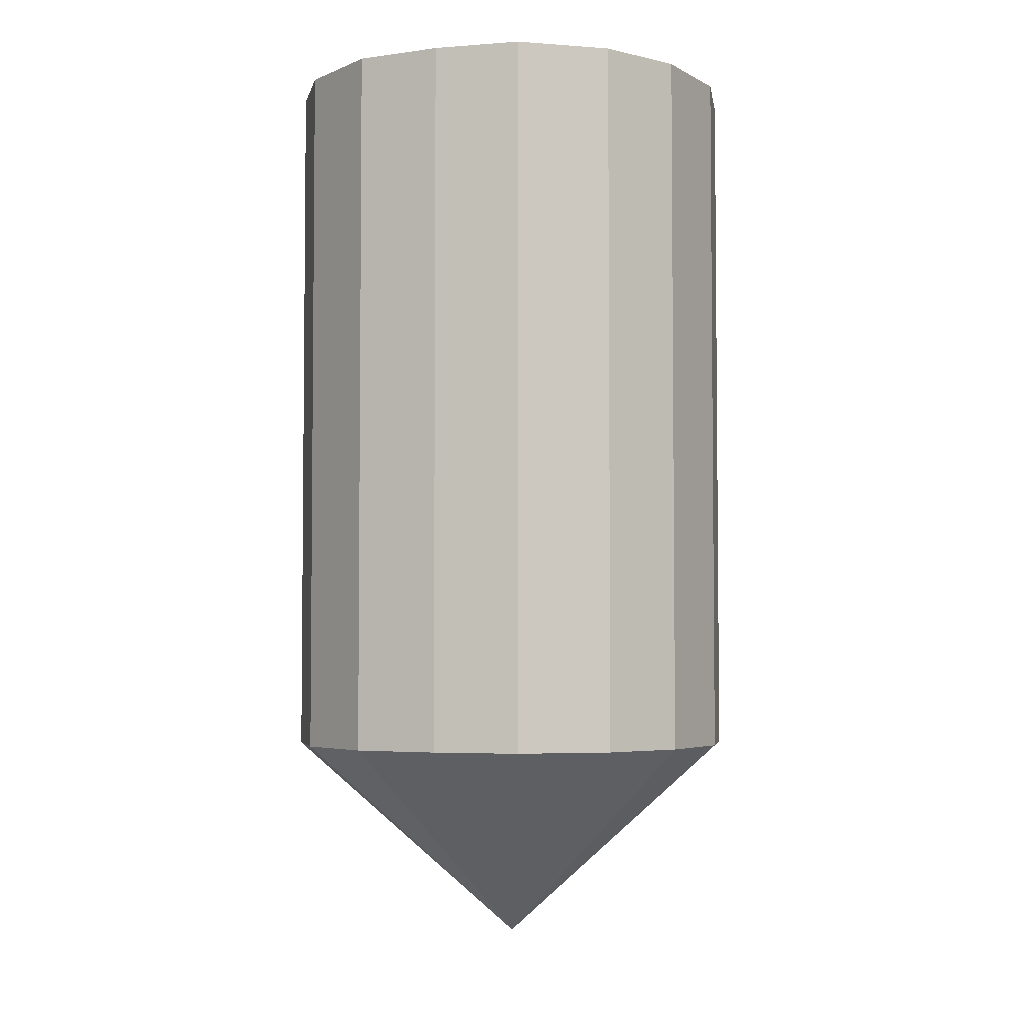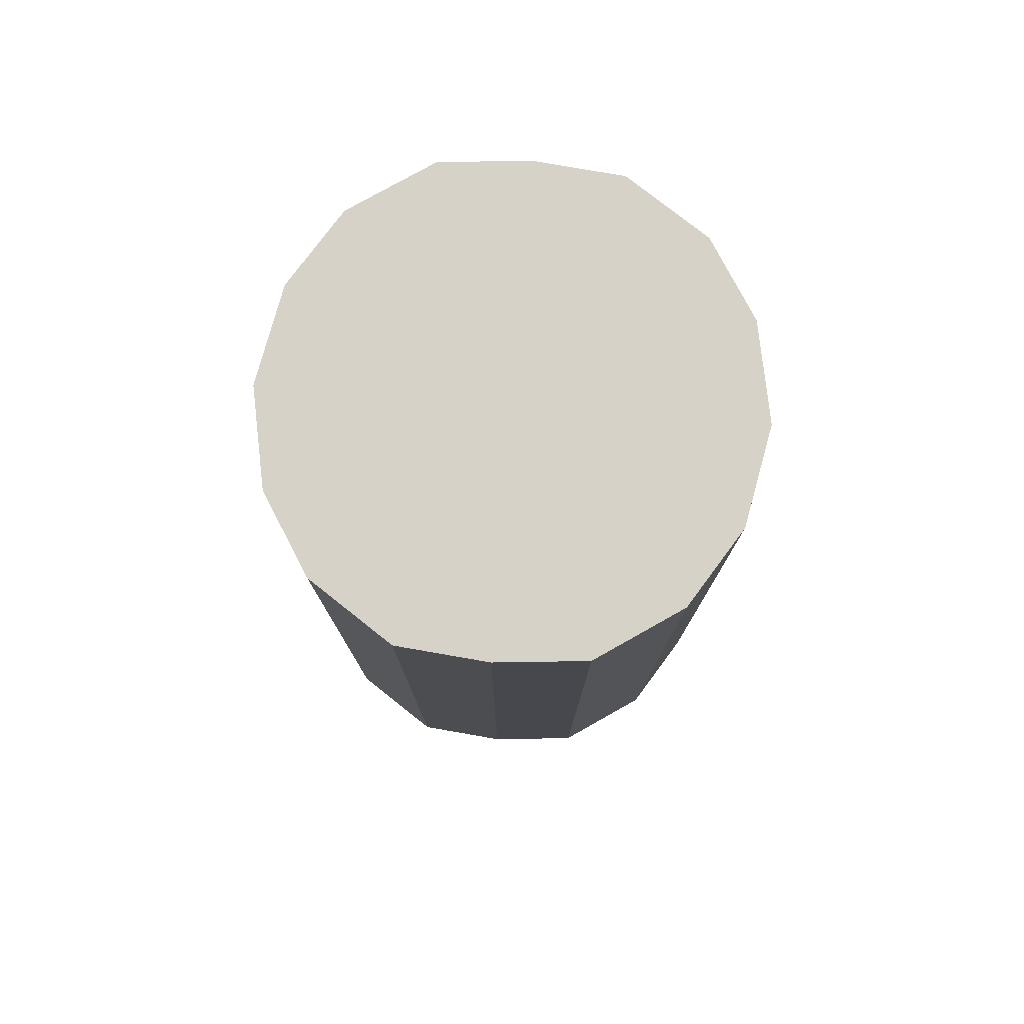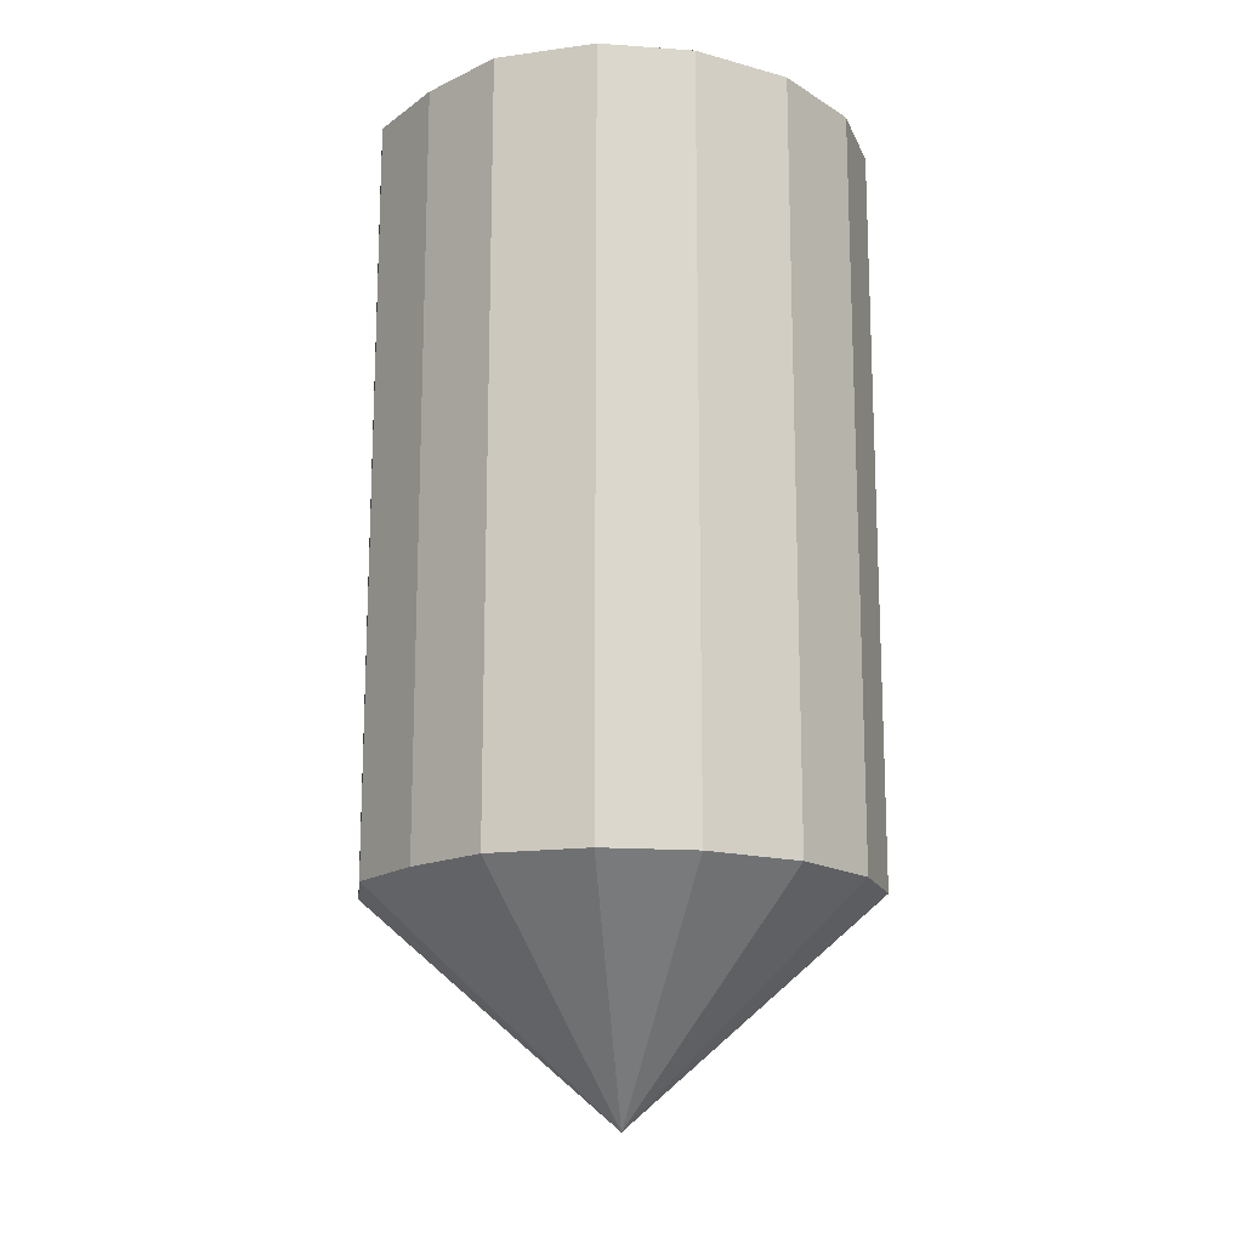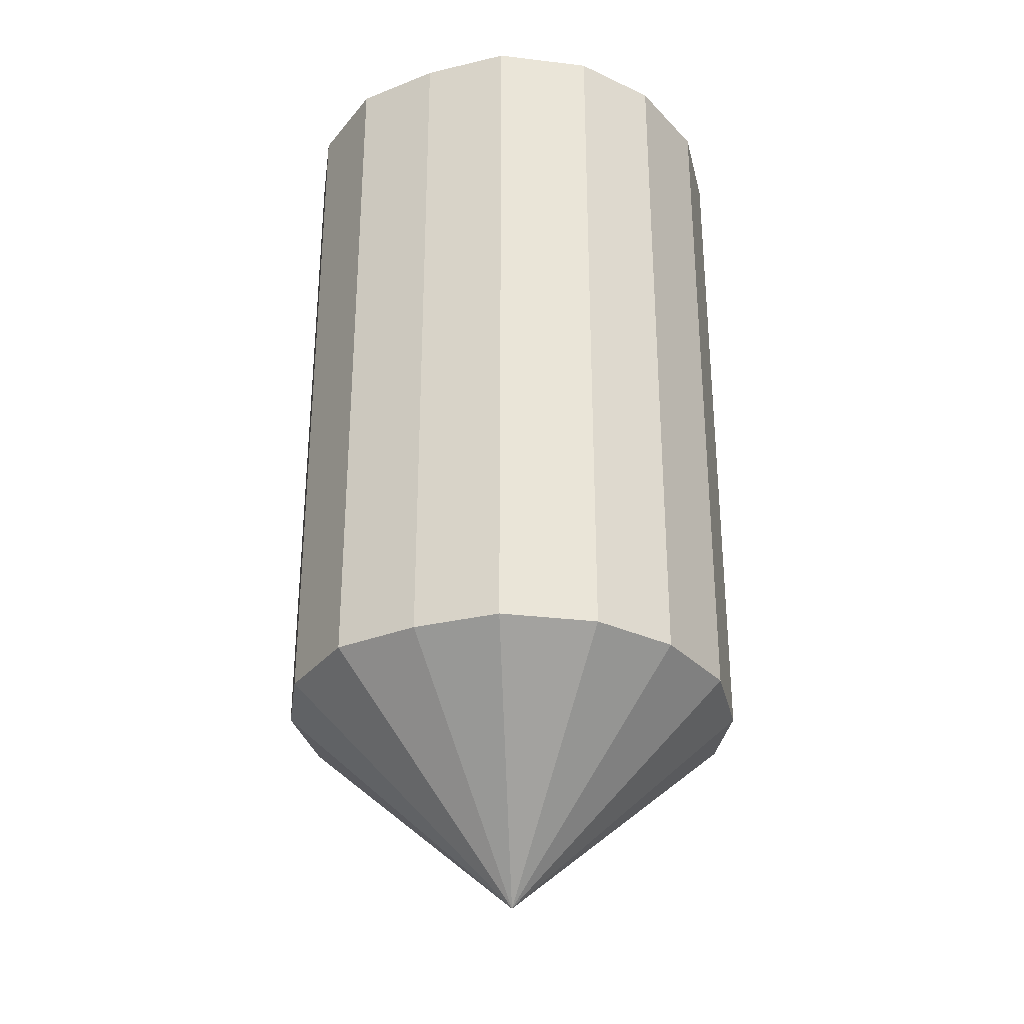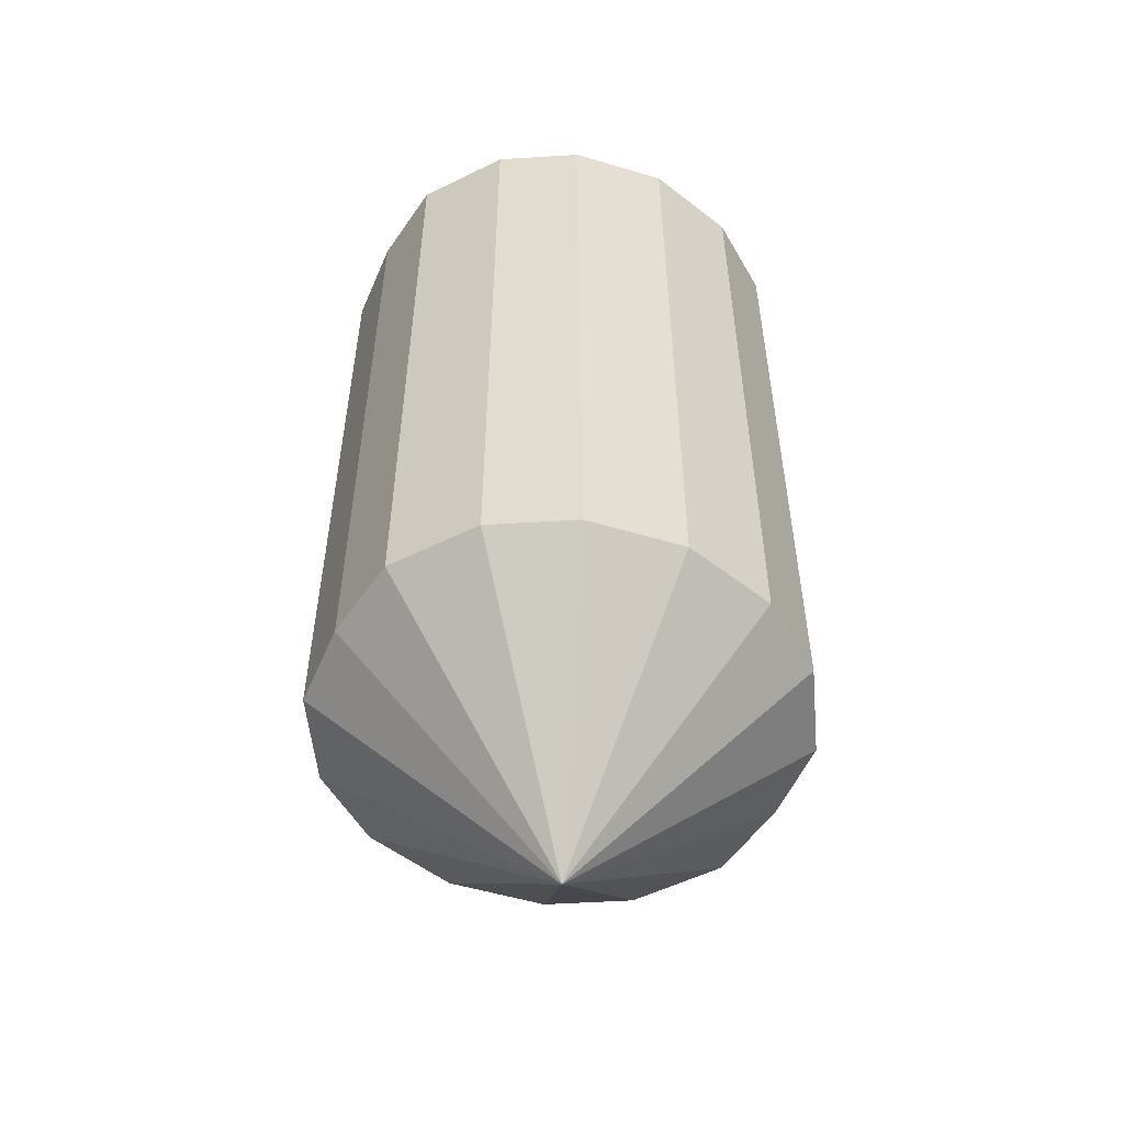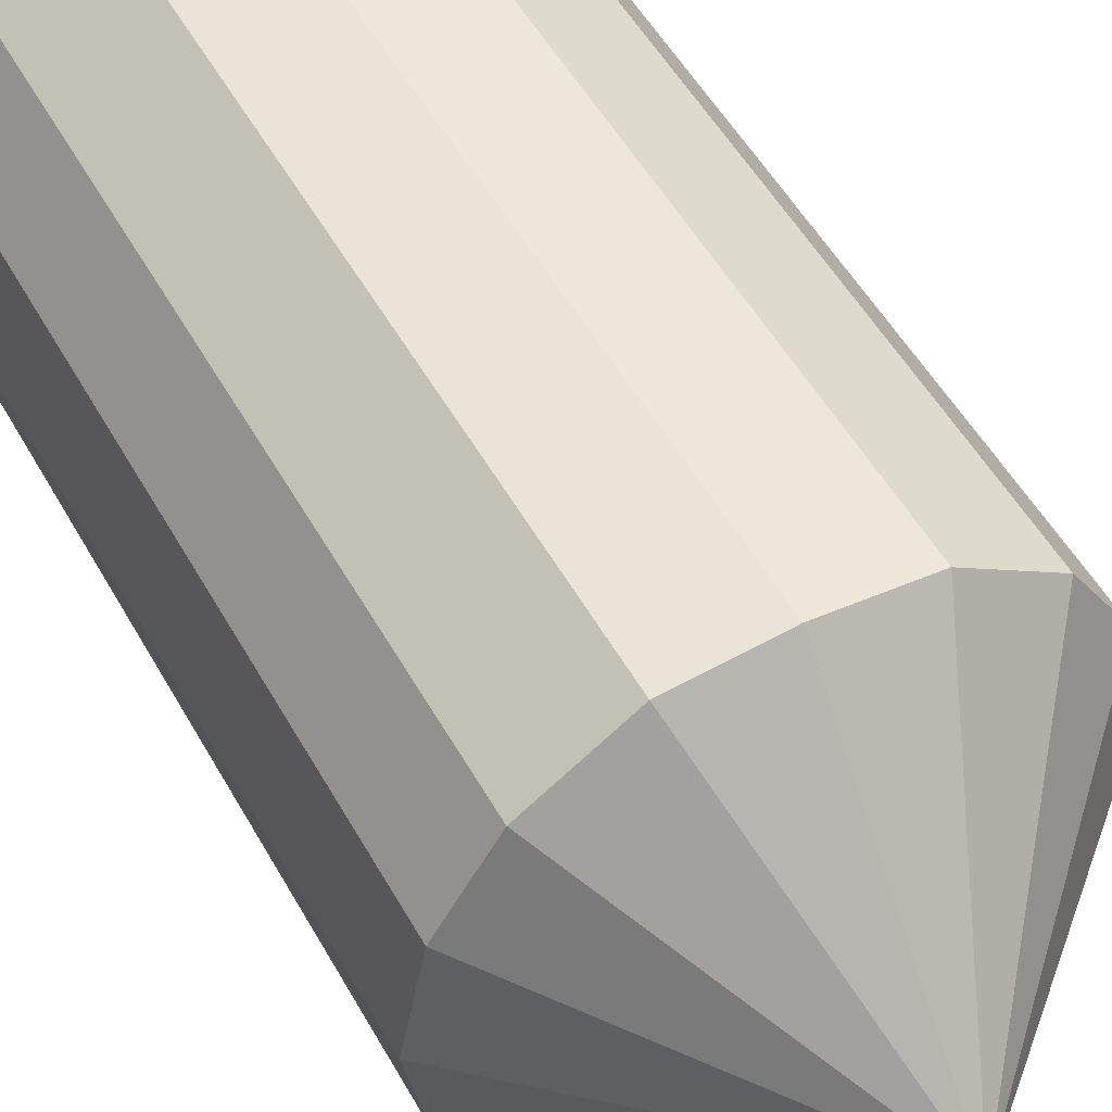
<metadata>
{"format":"obj","ext":"obj","renderer":"f3d","projection":"perspective","resolution":1024,"background":"white","views":[{"elev":-3.8,"azim":-160.2,"up":"+Y"},{"elev":78.1,"azim":4.5,"up":"+Y"},{"elev":-16.1,"azim":49.6,"up":"+Y"},{"elev":-31.0,"azim":-155.9,"up":"+Y"},{"elev":-53.8,"azim":-118.5,"up":"+Y"},{"elev":51.6,"azim":-28.4,"up":"+Z"}]}
</metadata>
<code>
o 立方体.008
v 0.4601 2 0.206
v 0.3589 0.4467 0.3671
v 0.4601 0.4467 0.206
v -0.1872 2 0.4823
v -0.3589 0.4467 0.3671
v -0.1872 0.4467 0.4823
v -0.4601 2 -0.206
v -0.3589 0.4467 -0.3671
v -0.4601 0.4467 -0.206
v 0.1872 2 -0.4823
v 0.3589 0.4467 -0.3671
v 0.1872 0.4467 -0.4823
v 0.25 2 -0.25
v 0.3589 2 -0.3671
v 0.25 2 -0
v 0.25 2 0.25
v -0.4601 2 0.206
v -0.5 0.4467 0
v -0.4601 0.4467 0.206
v 0.4601 2 -0.206
v 0.5 0.4467 0
v 0.4601 0.4467 -0.206
v 0 2 0.25
v -0.25 2 -0
v -0.25 2 0.25
v 0 2 -0.25
v -0.1872 2 -0.4823
v -0.25 2 -0.25
v 0 0.4467 -0.5
v -0.1872 0.4467 -0.4823
v 0.1872 2 0.4823
v 0 0.4467 0.5
v 0.1872 0.4467 0.4823
v 0 2 -0
v -0.5 2 -0
v -0.3589 2 0.3671
v 0.3589 2 0.3671
v 0.5 2 -0
v 0 2 0.5
v 0 2 -0.5
v -0.3589 2 -0.3671
v 0 0 0
f 1 2 3
f 4 5 6
f 7 8 9
f 10 11 12
f 13 14 10
f 1 15 16
f 17 18 19
f 20 21 22
f 23 24 25
f 26 27 28
f 27 29 30
f 31 32 33
f 34 28 24
f 14 22 11
f 15 20 13
f 35 9 18
f 4 23 25
f 36 19 5
f 37 16 31
f 38 3 21
f 31 23 39
f 15 26 34
f 37 33 2
f 16 34 23
f 26 10 40
f 40 12 29
f 36 25 17
f 24 7 35
f 41 30 8
f 28 41 7
f 17 24 35
f 39 6 32
f 42 32 6
f 42 8 30
f 42 29 12
f 42 2 33
f 42 21 3
f 42 5 19
f 42 18 9
f 42 11 22
f 42 33 32
f 42 30 29
f 42 22 21
f 42 19 18
f 42 12 11
f 42 9 8
f 42 6 5
f 42 3 2
f 1 37 2
f 4 36 5
f 7 41 8
f 10 14 11
f 13 20 14
f 1 38 15
f 17 35 18
f 20 38 21
f 23 34 24
f 26 40 27
f 27 40 29
f 31 39 32
f 34 26 28
f 14 20 22
f 15 38 20
f 35 7 9
f 4 39 23
f 36 17 19
f 37 1 16
f 38 1 3
f 31 16 23
f 15 13 26
f 37 31 33
f 16 15 34
f 26 13 10
f 40 10 12
f 36 4 25
f 24 28 7
f 41 27 30
f 28 27 41
f 17 25 24
f 39 4 6

</code>
